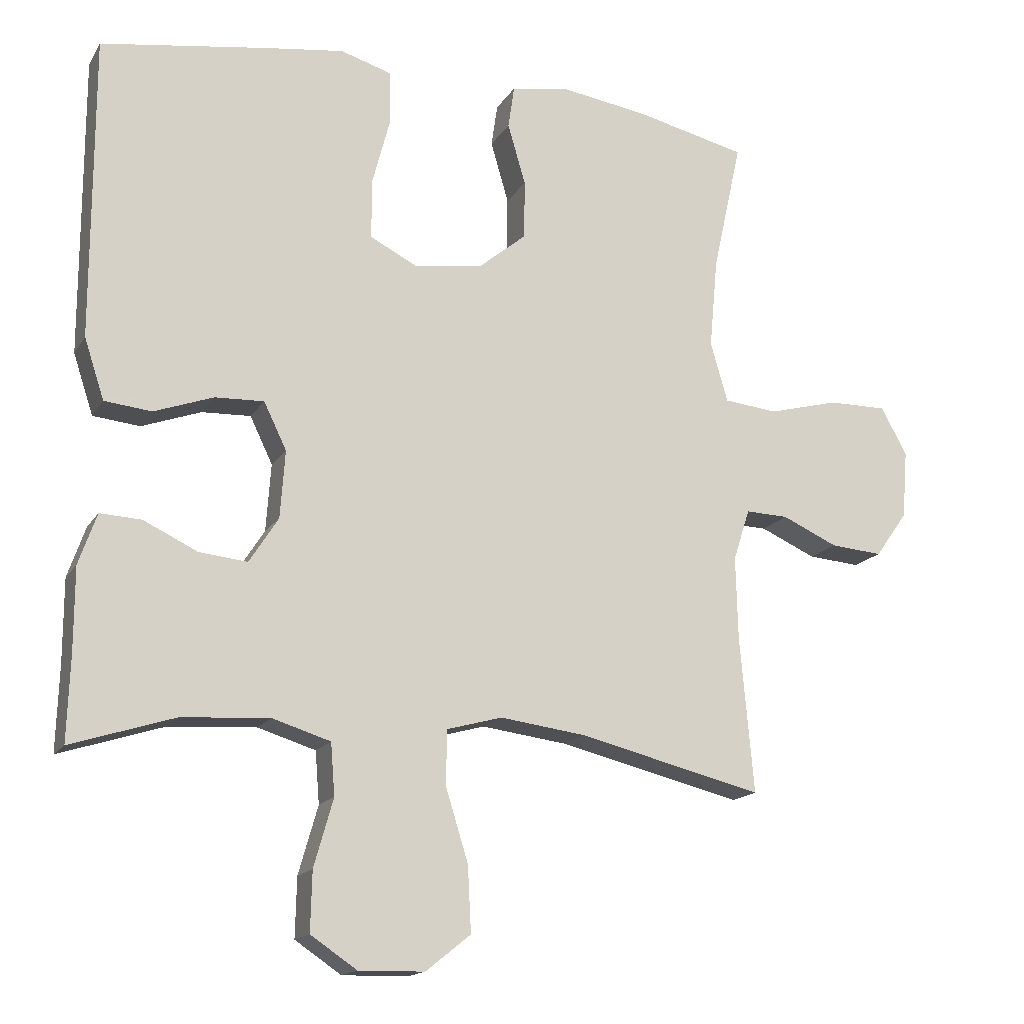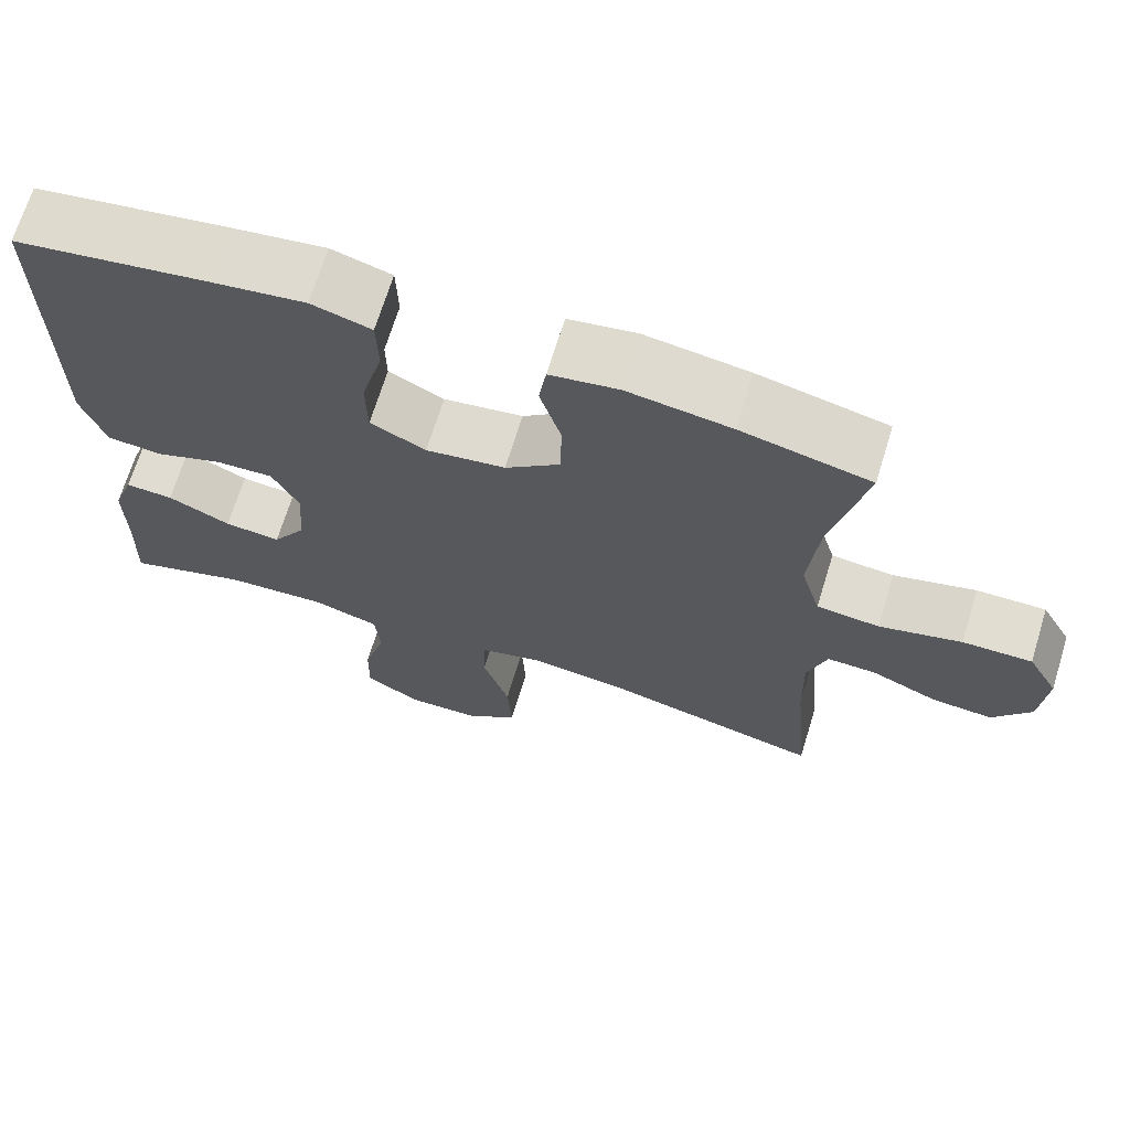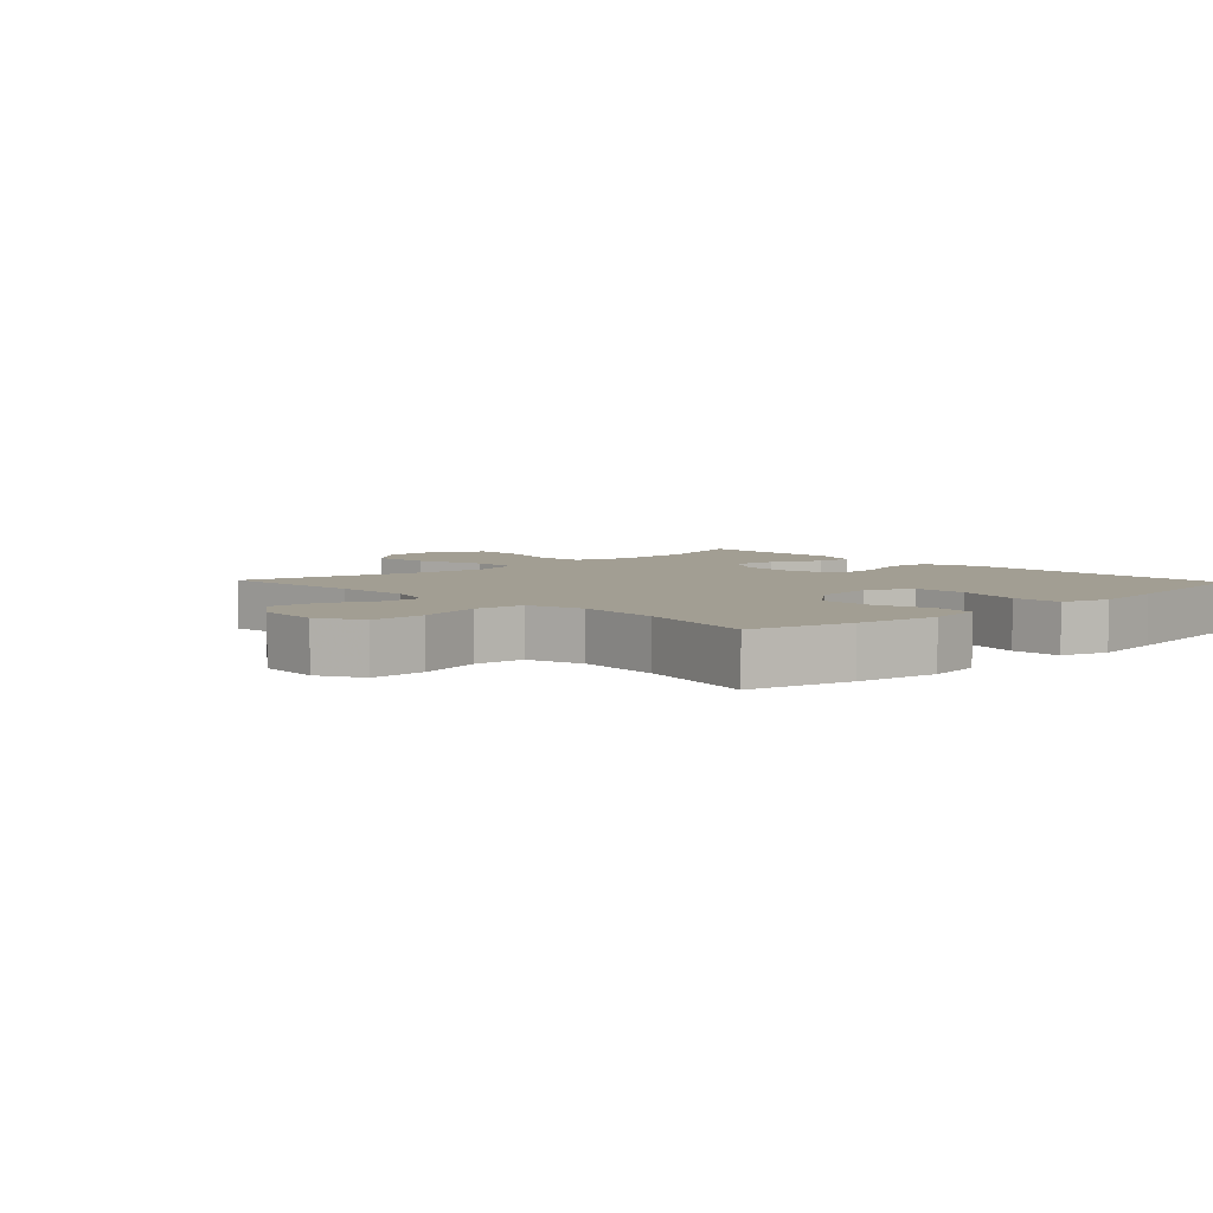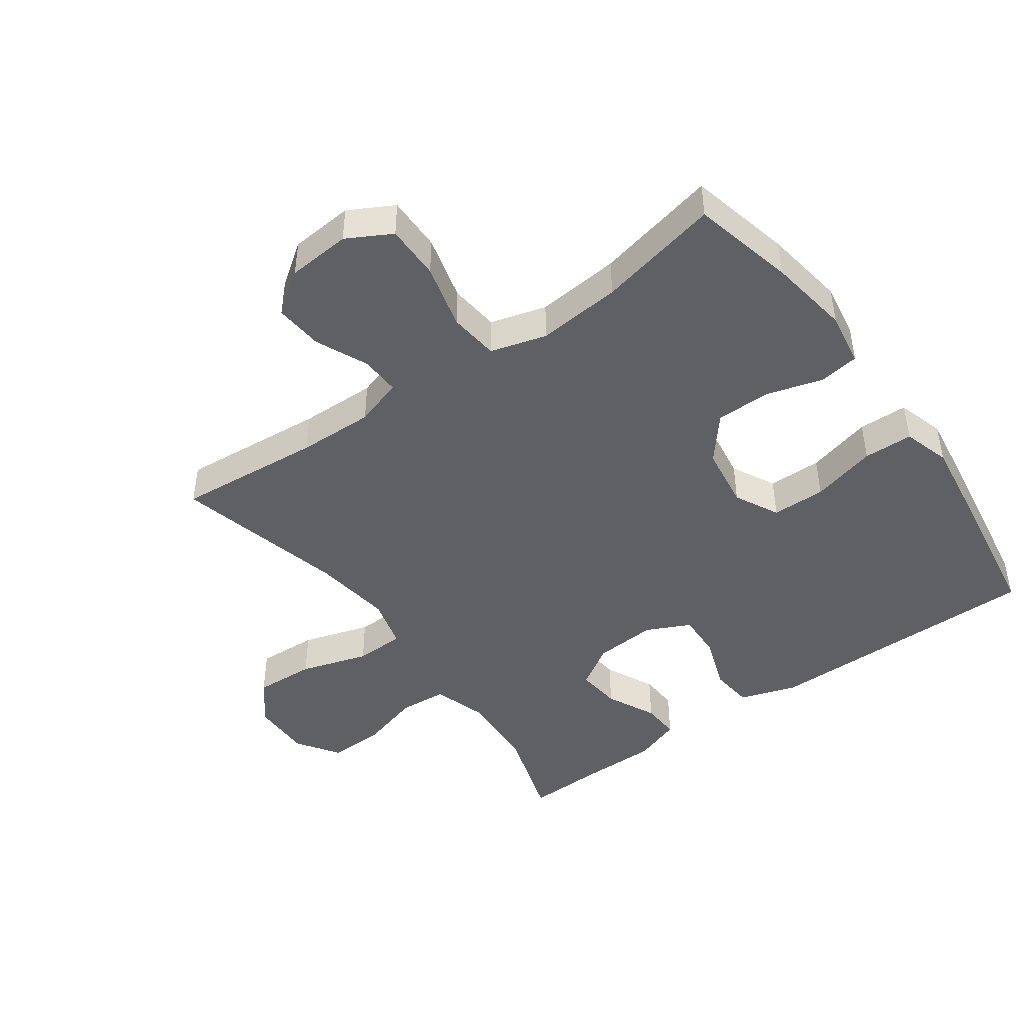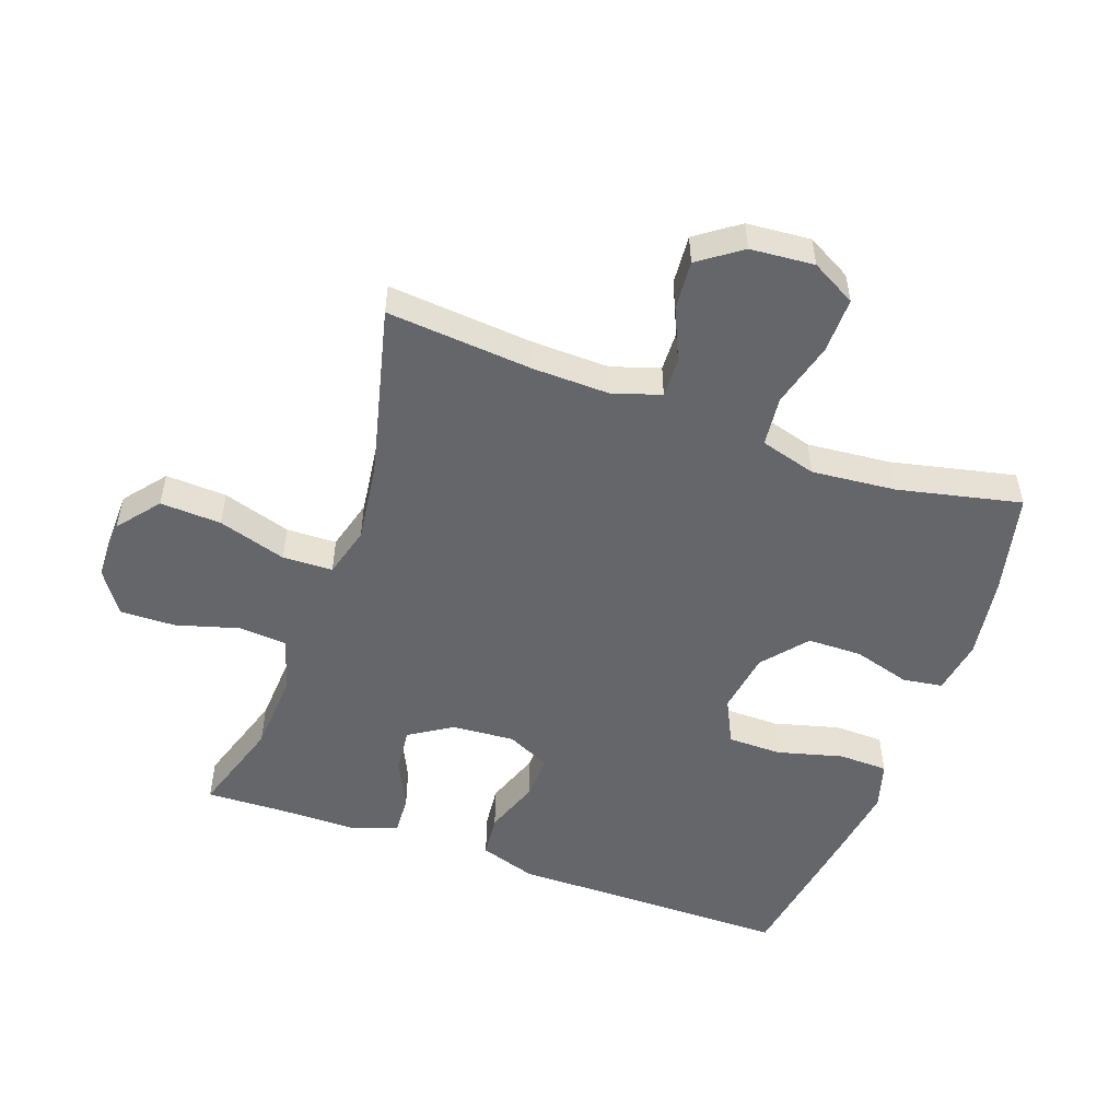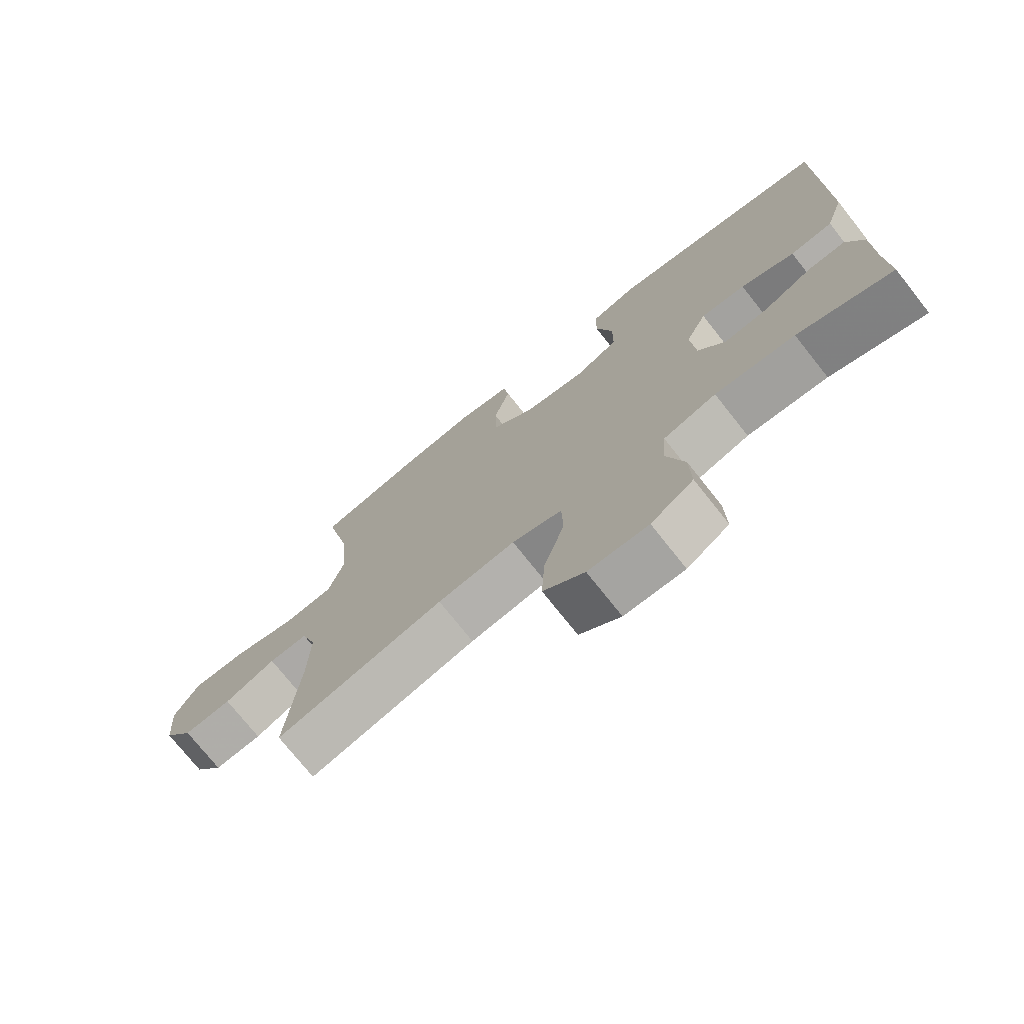
<metadata>
{"format":"obj","ext":"obj","renderer":"f3d","projection":"perspective","resolution":1024,"background":"white","views":[{"elev":-16.0,"azim":158.4,"up":"+Z"},{"elev":68.9,"azim":-162.9,"up":"+Z"},{"elev":5.1,"azim":-43.4,"up":"+Y"},{"elev":-45.1,"azim":-54.2,"up":"+Y"},{"elev":-51.7,"azim":-109.6,"up":"+Y"},{"elev":-74.3,"azim":38.4,"up":"+Z"}]}
</metadata>
<code>
v 0.5 0.07 -0.5
v 0.35 0.07 -0.452
v 0.223 0.07 -0.444
v 0.139 0.07 -0.47
v 0.133 0.07 -0.545
v 0.161 0.07 -0.643
v 0.163 0.07 -0.729
v 0.096 0.07 -0.774
v 0.001 0.07 -0.772
v -0.064 0.07 -0.72
v -0.059 0.07 -0.625
v -0.026 0.07 -0.519
v -0.028 0.07 -0.441
v -0.108 0.07 -0.419
v -0.232 0.07 -0.435
v -0.5 0.07 -0.5
v -0.48 0.07 -0.273
v -0.477 0.07 -0.154
v -0.501 0.07 -0.079
v -0.563 0.07 -0.081
v -0.644 0.07 -0.117
v -0.72 0.07 -0.123
v -0.767 0.07 -0.057
v -0.775 0.07 0.042
v -0.737 0.07 0.111
v -0.651 0.07 0.11
v -0.549 0.07 0.083
v -0.471 0.07 0.091
v -0.446 0.07 0.178
v -0.458 0.07 0.309
v -0.5 0.07 0.5
v -0.34 0.07 0.537
v -0.212 0.07 0.556
v -0.127 0.07 0.542
v -0.118 0.07 0.48
v -0.144 0.07 0.391
v -0.143 0.07 0.306
v -0.074 0.07 0.249
v 0.025 0.07 0.234
v 0.094 0.07 0.269
v 0.095 0.07 0.353
v 0.068 0.07 0.455
v 0.07 0.07 0.532
v 0.144 0.07 0.554
v 0.257 0.07 0.538
v 0.5 0.07 0.5
v 0.5 0.07 0.196
v 0.5 0.07 0.062
v 0.471 0.07 -0.026
v 0.403 0.07 -0.033
v 0.317 0.07 -0.002
v 0.246 0.07 0.001
v 0.213 0.07 -0.067
v 0.22 0.07 -0.165
v 0.262 0.07 -0.231
v 0.332 0.07 -0.224
v 0.41 0.07 -0.187
v 0.47 0.07 -0.184
v 0.496 0.07 -0.258
v 0.496 0.07 -0.378
v 0.5 0 -0.5
v 0.35 0 -0.452
v 0.223 0 -0.444
v 0.139 0 -0.47
v 0.133 0 -0.545
v 0.161 0 -0.643
v 0.163 0 -0.729
v 0.096 0 -0.774
v 0.001 0 -0.772
v -0.064 0 -0.72
v -0.059 0 -0.625
v -0.026 0 -0.519
v -0.028 0 -0.441
v -0.108 0 -0.419
v -0.232 0 -0.435
v -0.5 0 -0.5
v -0.48 0 -0.273
v -0.477 0 -0.154
v -0.501 0 -0.079
v -0.563 0 -0.081
v -0.644 0 -0.117
v -0.72 0 -0.123
v -0.767 0 -0.057
v -0.775 0 0.042
v -0.737 0 0.111
v -0.651 0 0.11
v -0.549 0 0.083
v -0.471 0 0.091
v -0.446 0 0.178
v -0.458 0 0.309
v -0.5 0 0.5
v -0.34 0 0.537
v -0.212 0 0.556
v -0.127 0 0.542
v -0.118 0 0.48
v -0.144 0 0.391
v -0.143 0 0.306
v -0.074 0 0.249
v 0.025 0 0.234
v 0.094 0 0.269
v 0.095 0 0.353
v 0.068 0 0.455
v 0.07 0 0.532
v 0.144 0 0.554
v 0.257 0 0.538
v 0.5 0 0.5
v 0.5 0 0.196
v 0.5 0 0.062
v 0.471 0 -0.026
v 0.403 0 -0.033
v 0.317 0 -0.002
v 0.246 0 0.001
v 0.213 0 -0.067
v 0.22 0 -0.165
v 0.262 0 -0.231
v 0.332 0 -0.224
v 0.41 0 -0.187
v 0.47 0 -0.184
v 0.496 0 -0.258
v 0.496 0 -0.378
f 57 58 59 60
f 56 57 60 1
f 55 56 1 2
f 54 55 2 3
f 53 54 3 4
f 48 49 50 51
f 47 48 51 52
f 46 47 52
f 45 46 52
f 44 45 52 53
f 41 42 43 44
f 40 41 44 53
f 33 34 35 36
f 33 36 37
f 30 31 32 33
f 29 30 33 37
f 28 29 37 38
f 24 25 26 27
f 24 27 28
f 23 24 28
f 20 21 22 23
f 19 20 23 28
f 18 19 28 38
f 15 16 17
f 14 15 17 18
f 13 14 18 38
f 9 10 11 12
f 9 12 13
f 5 6 7 8
f 4 5 8 9
f 39 40 53 4
f 13 38 39
f 4 9 13 39
f 120 119 118 117
f 61 120 117 116
f 62 61 116 115
f 63 62 115 114
f 64 63 114 113
f 111 110 109 108
f 112 111 108 107
f 112 107 106
f 112 106 105
f 113 112 105 104
f 104 103 102 101
f 113 104 101 100
f 96 95 94 93
f 97 96 93
f 93 92 91 90
f 97 93 90 89
f 98 97 89 88
f 87 86 85 84
f 88 87 84
f 88 84 83
f 83 82 81 80
f 88 83 80 79
f 98 88 79 78
f 77 76 75
f 78 77 75 74
f 98 78 74 73
f 72 71 70 69
f 73 72 69
f 68 67 66 65
f 69 68 65 64
f 64 113 100 99
f 99 98 73
f 99 73 69 64
f 1 61 62 2
f 2 62 63 3
f 3 63 64 4
f 4 64 65 5
f 5 65 66 6
f 6 66 67 7
f 7 67 68 8
f 8 68 69 9
f 9 69 70 10
f 10 70 71 11
f 11 71 72 12
f 12 72 73 13
f 13 73 74 14
f 14 74 75 15
f 15 75 76 16
f 16 76 77 17
f 17 77 78 18
f 18 78 79 19
f 19 79 80 20
f 20 80 81 21
f 21 81 82 22
f 22 82 83 23
f 23 83 84 24
f 24 84 85 25
f 25 85 86 26
f 26 86 87 27
f 27 87 88 28
f 28 88 89 29
f 29 89 90 30
f 30 90 91 31
f 31 91 92 32
f 32 92 93 33
f 33 93 94 34
f 34 94 95 35
f 35 95 96 36
f 36 96 97 37
f 37 97 98 38
f 38 98 99 39
f 39 99 100 40
f 40 100 101 41
f 41 101 102 42
f 42 102 103 43
f 43 103 104 44
f 44 104 105 45
f 45 105 106 46
f 46 106 107 47
f 47 107 108 48
f 48 108 109 49
f 49 109 110 50
f 50 110 111 51
f 51 111 112 52
f 52 112 113 53
f 53 113 114 54
f 54 114 115 55
f 55 115 116 56
f 56 116 117 57
f 57 117 118 58
f 58 118 119 59
f 59 119 120 60
f 60 120 61 1

</code>
